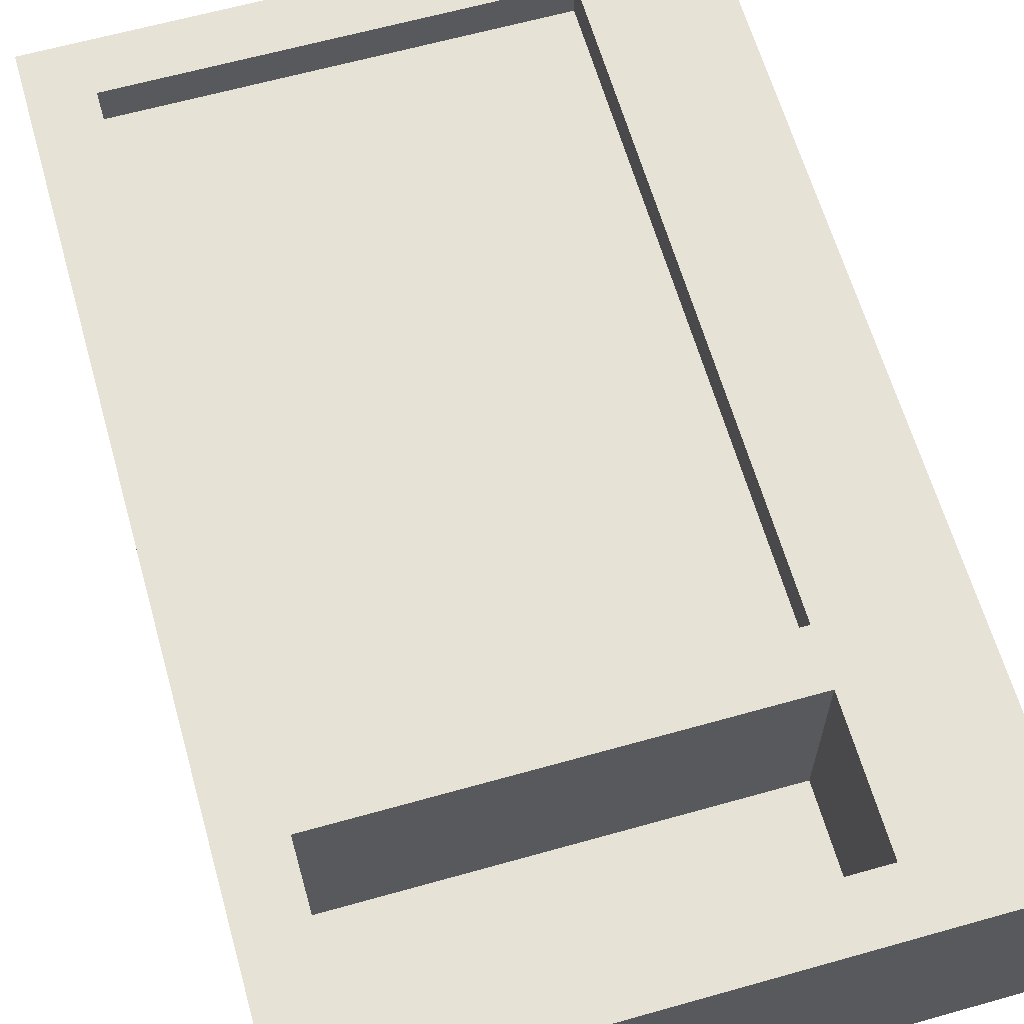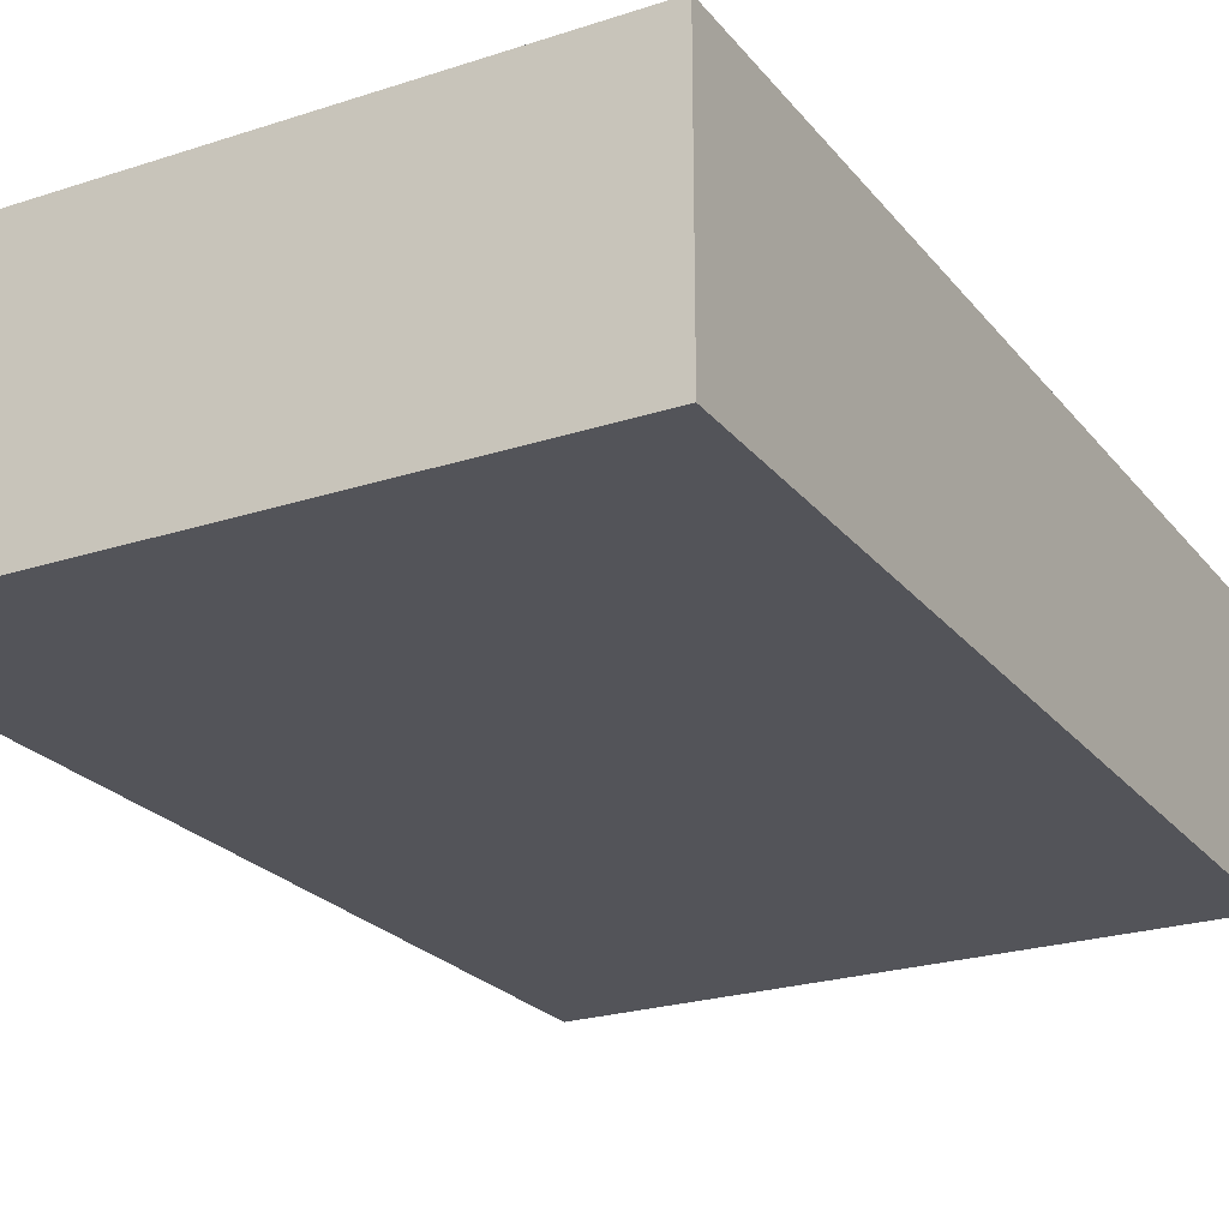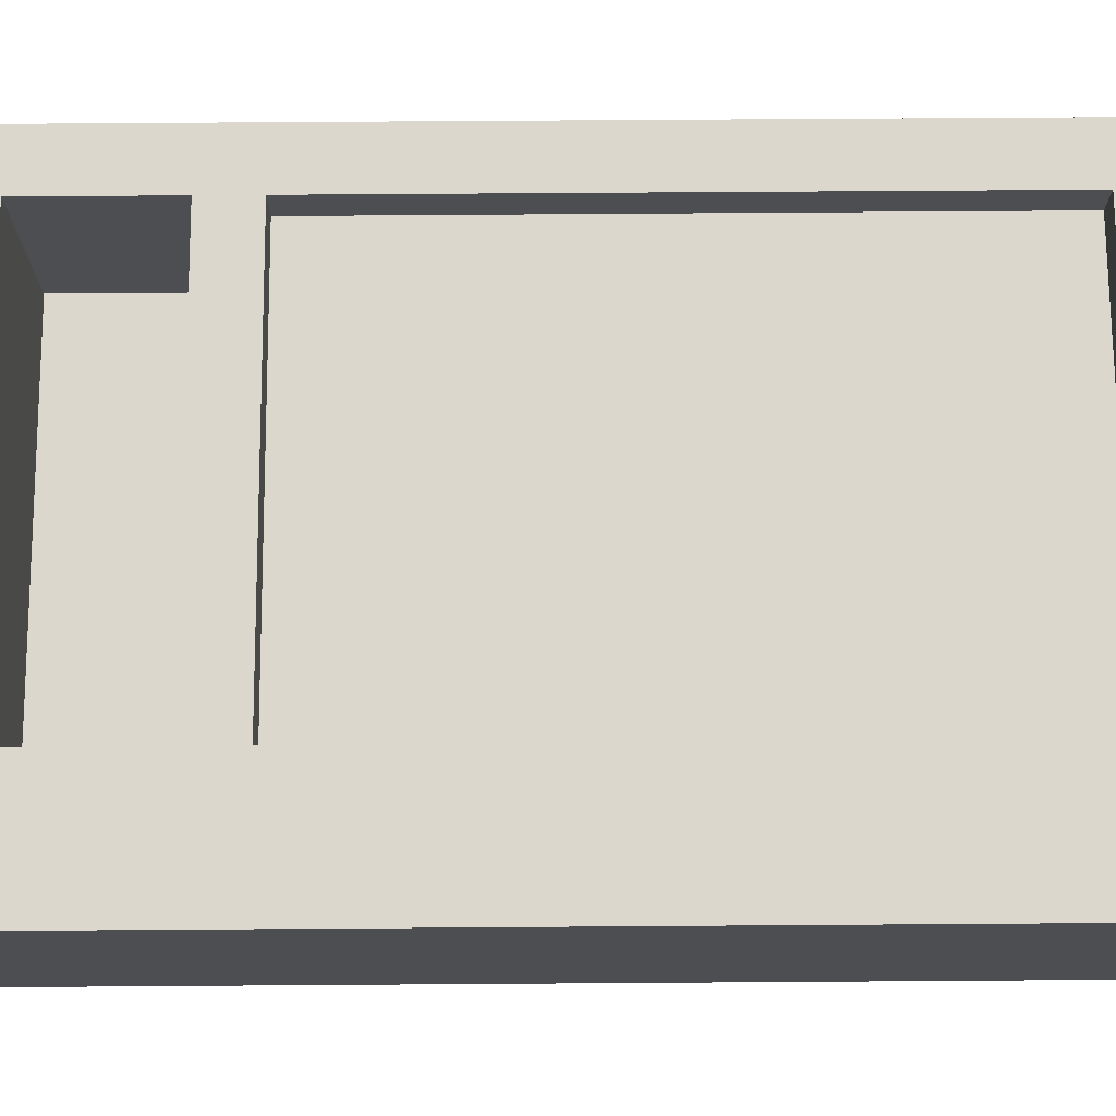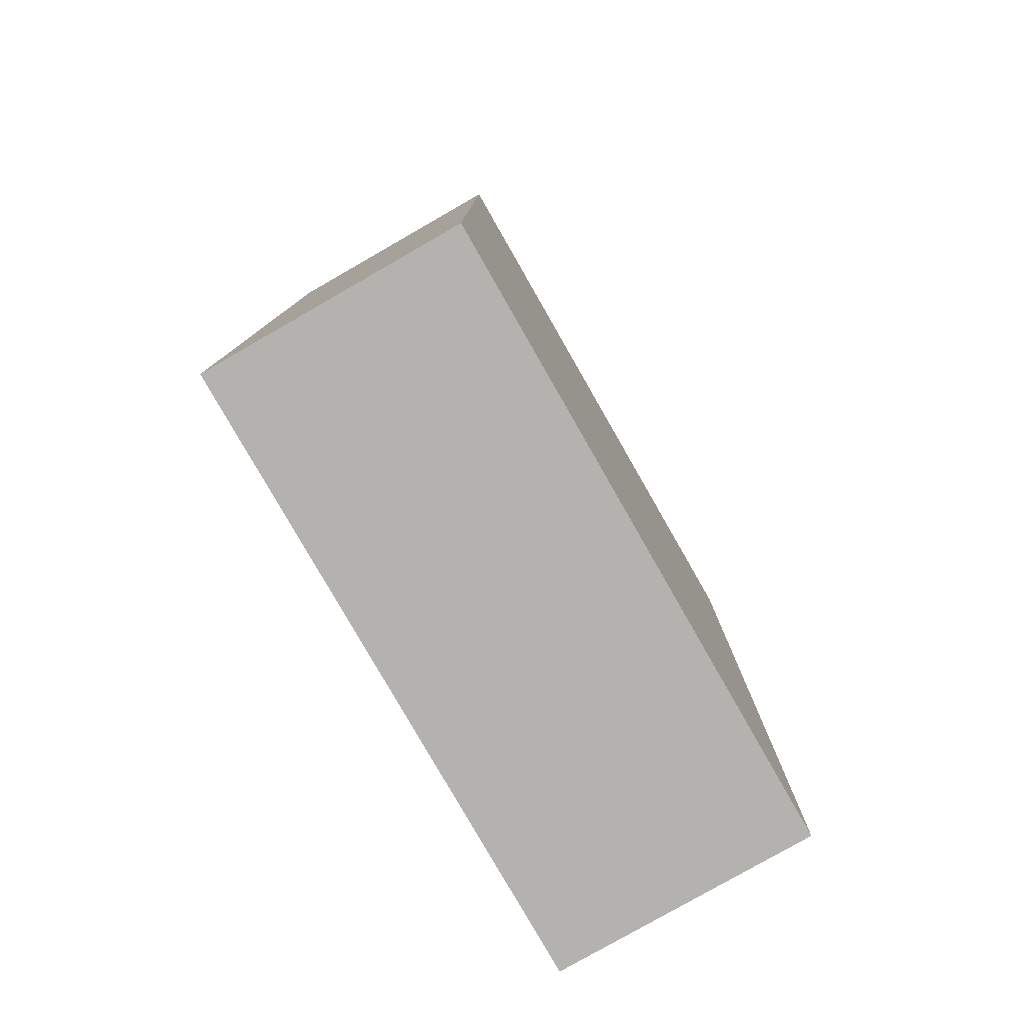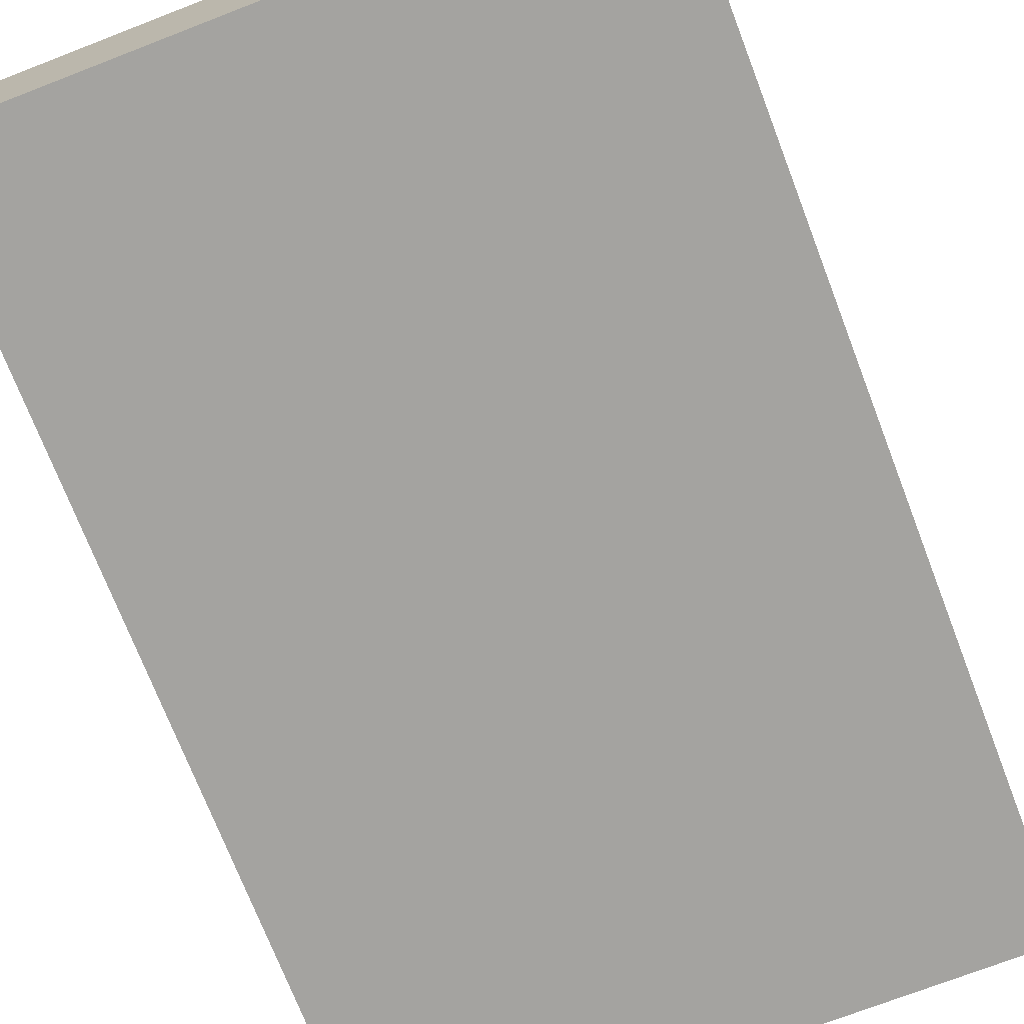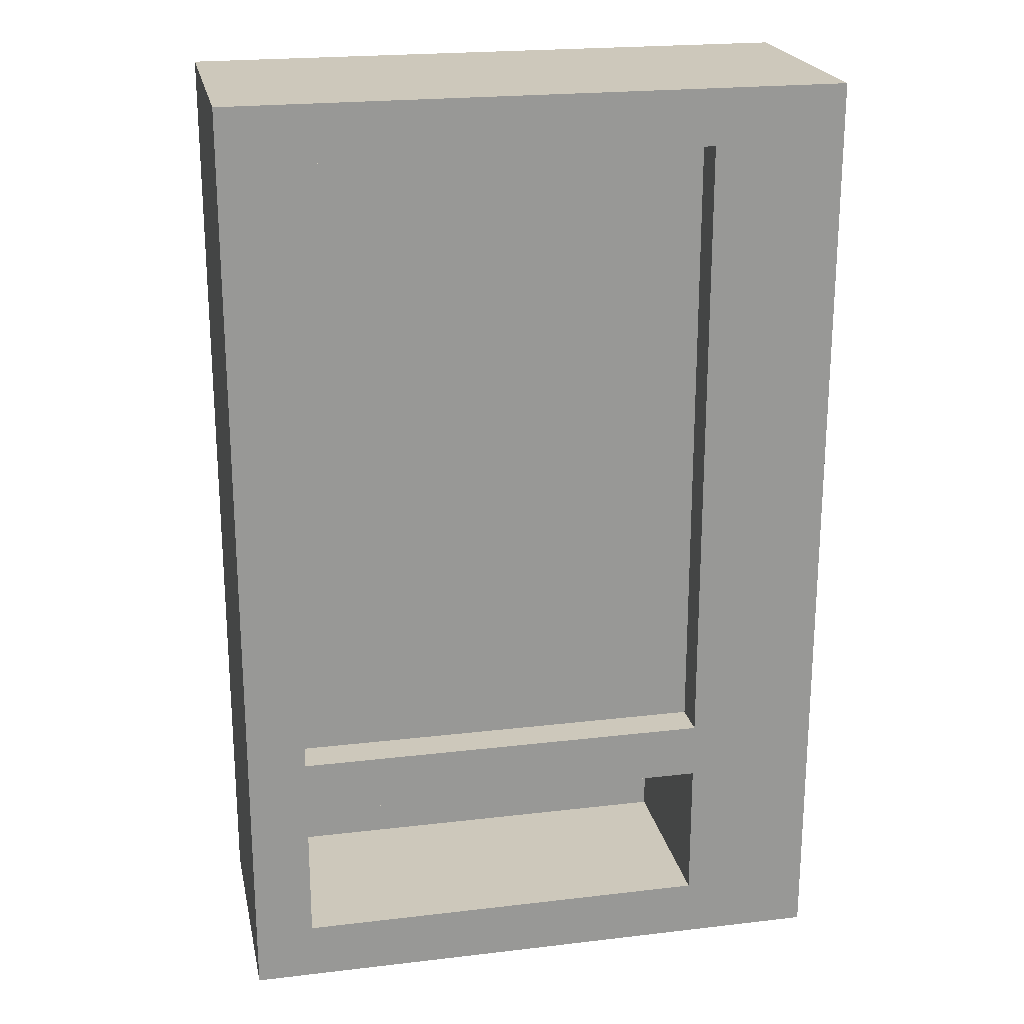
<metadata>
{"format":"obj","ext":"obj","renderer":"f3d","projection":"perspective","resolution":1024,"background":"white","views":[{"elev":63.3,"azim":-15.9,"up":"+Z"},{"elev":-23.7,"azim":-151.4,"up":"+Z"},{"elev":72.9,"azim":89.6,"up":"+Z"},{"elev":-79.8,"azim":119.8,"up":"+Y"},{"elev":-72.9,"azim":-158.9,"up":"+Z"},{"elev":21.8,"azim":-11.7,"up":"+Y"}]}
</metadata>
<code>
g default
v -1.087 -0.1018 0.3383
v 1.087 -0.1018 0.3383
v -1.087 3.257 0.3383
v 1.087 3.257 0.3383
v -1.087 3.257 -0.3383
v 1.087 3.257 -0.3383
v -1.087 -0.1018 -0.3383
v 1.087 -0.1018 -0.3383
v -1.087 3.058 0.3383
v -1.087 3.058 -0.3383
v 1.087 3.058 -0.3383
v 1.087 3.058 0.3383
v -0.8758 -0.1018 -0.3383
v -0.8758 -0.1018 0.3383
v -0.8758 3.058 0.3383
v -0.8758 3.257 0.3383
v -0.8758 3.257 -0.3383
v -0.8758 3.058 -0.3383
v -1.087 0.1055 0.3383
v -1.087 0.1055 -0.3383
v -0.8758 0.1055 -0.3383
v 1.087 0.1055 -0.3383
v 1.087 0.1055 0.3383
v -0.8758 0.1055 0.3383
v 0.6231 -0.1018 0.3383
v 0.6231 0.1055 0.3383
v 0.6231 3.058 0.3383
v 0.6231 3.257 0.3383
v 0.6231 3.257 -0.3383
v 0.6231 3.058 -0.3383
v 0.6231 0.1055 -0.3383
v 0.6231 -0.1018 -0.3383
v -1.087 0.1055 -0.5606
v -0.8758 0.1055 -0.5606
v -0.8758 -0.1018 -0.5606
v -1.087 -0.1018 -0.5606
v -1.087 3.257 -0.5606
v -0.8758 3.257 -0.5606
v -0.8758 3.058 -0.5606
v -1.087 3.058 -0.5606
v 0.6231 3.257 -0.5606
v 0.6231 3.058 -0.5606
v 0.6231 0.1055 -0.5606
v 0.6231 -0.1018 -0.5606
v 1.087 3.257 -0.5606
v 1.087 3.058 -0.5606
v 1.087 0.1055 -0.5606
v 1.087 -0.1018 -0.5606
v 0.6231 0.8087 0.3383
v 0.6231 0.8087 -0.3383
v -0.8758 0.8087 -0.3383
v -0.8758 0.8087 0.3383
v -1.087 0.8087 0.3383
v -1.087 0.8087 -0.3383
v -1.087 0.8087 -0.5606
v -0.8758 0.8087 -0.5606
v 0.6231 0.8087 -0.5606
v 1.087 0.8087 -0.5606
v 1.087 0.8087 -0.3383
v 1.087 0.8087 0.3383
v -1.087 0.6109 0.3383
v -1.087 0.6109 -0.3383
v -1.087 0.6109 -0.5606
v -0.8758 0.6109 -0.5606
v 0.6231 0.6109 -0.5606
v 1.087 0.6109 -0.5606
v 1.087 0.6109 -0.3383
v 1.087 0.6109 0.3383
v 0.6231 0.6109 0.3383
v 0.6231 0.6109 -0.3383
v -0.8758 0.6109 -0.3383
v -0.8758 0.6109 0.3383
v -0.8758 3.058 0.2012
v -0.8758 0.8087 0.2012
v -0.8758 0.6109 0.2012
v -0.8758 0.1055 0.2012
v 0.6231 0.1055 0.2012
v 0.6231 0.6109 0.2012
v 0.6231 0.8087 0.2012
v 0.6231 3.058 0.2012
g pCube1
f 1 14 24 19
f 3 16 17 5
f 33 34 35 36
f 7 13 14 1
f 2 8 22 23
f 7 1 19 20
f 10 9 3 5
f 37 38 39 40
f 12 11 6 4
f 9 15 16 3
f 13 32 25 14
f 24 14 25 26
f 16 15 27 28
f 17 16 28 29
f 39 38 41 42
f 35 34 43 44
f 20 19 61 62
f 63 64 34 33
f 23 22 67 68
f 19 24 72 61
f 26 25 2 23
f 68 69 26 23
f 28 27 12 4
f 29 28 4 6
f 42 41 45 46
f 47 43 65 66
f 44 43 47 48
f 25 32 8 2
f 31 21 76 77
f 76 21 71 75
f 31 77 78 70
f 13 7 36 35
f 7 20 33 36
f 5 17 38 37
f 10 5 37 40
f 17 29 41 38
f 30 18 39 42
f 21 31 43 34
f 32 13 35 44
f 20 62 63 33
f 29 6 45 41
f 6 11 46 45
f 67 22 47 66
f 22 8 48 47
f 8 32 44 48
f 21 34 43 31
f 34 64 65 43
f 39 18 30 42
f 71 21 31 70
f 50 79 80 30
f 18 51 50 30
f 74 51 18 73
f 53 52 15 9
f 54 53 9 10
f 55 54 10 40
f 40 39 56 55
f 57 56 39 42
f 58 57 42 46
f 11 59 58 46
f 60 59 11 12
f 27 49 60 12
f 62 61 53 54
f 63 62 54 55
f 55 56 64 63
f 65 64 56 57
f 66 65 57 58
f 59 67 66 58
f 68 67 59 60
f 60 49 69 68
f 51 71 70 50
f 61 72 52 53
f 52 74 73 15
f 24 76 75 72
f 77 76 24 26
f 78 77 26 69
f 80 79 49 27
f 73 80 27 15
f 70 78 75 71
f 78 69 72 75
f 69 49 52 72
f 49 79 74 52
f 50 70 71 51
f 30 80 79 50
f 80 73 74 79
f 73 18 51 74
f 18 30 50 51

</code>
